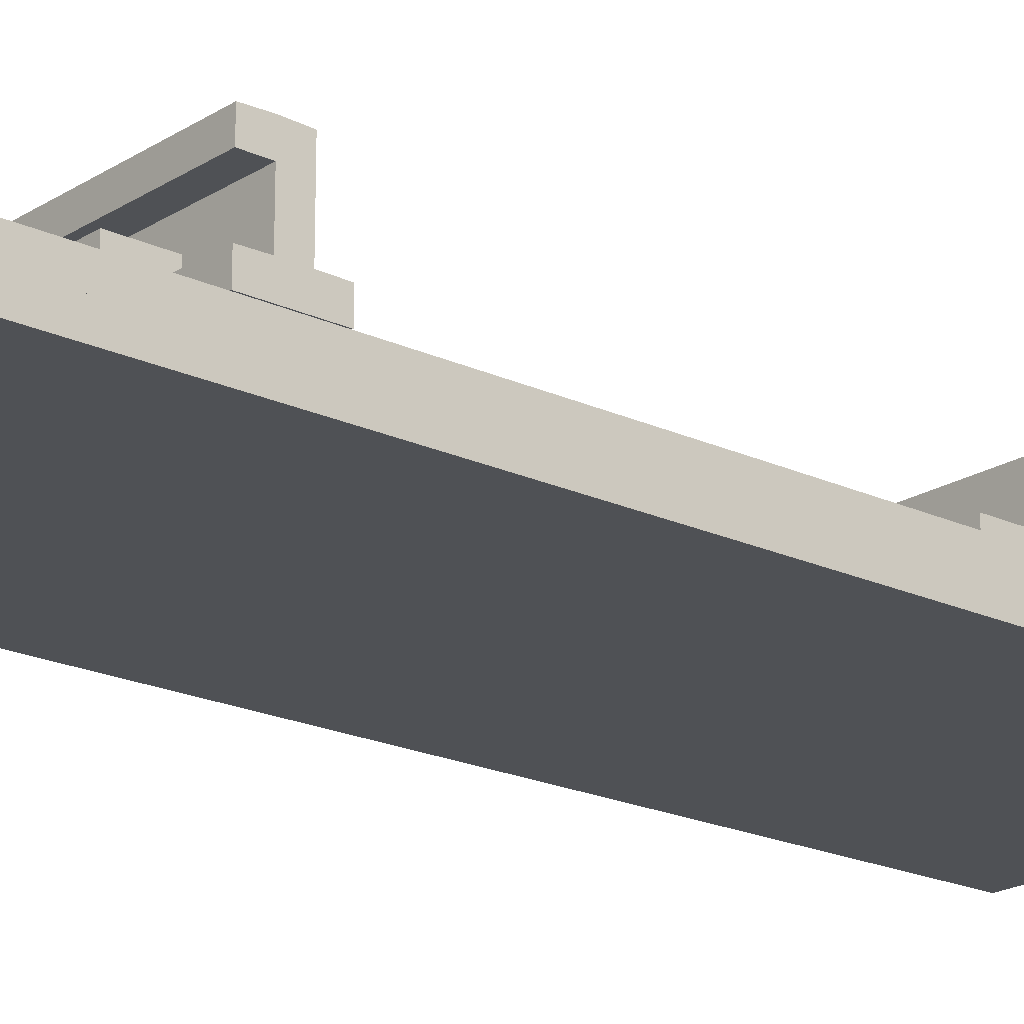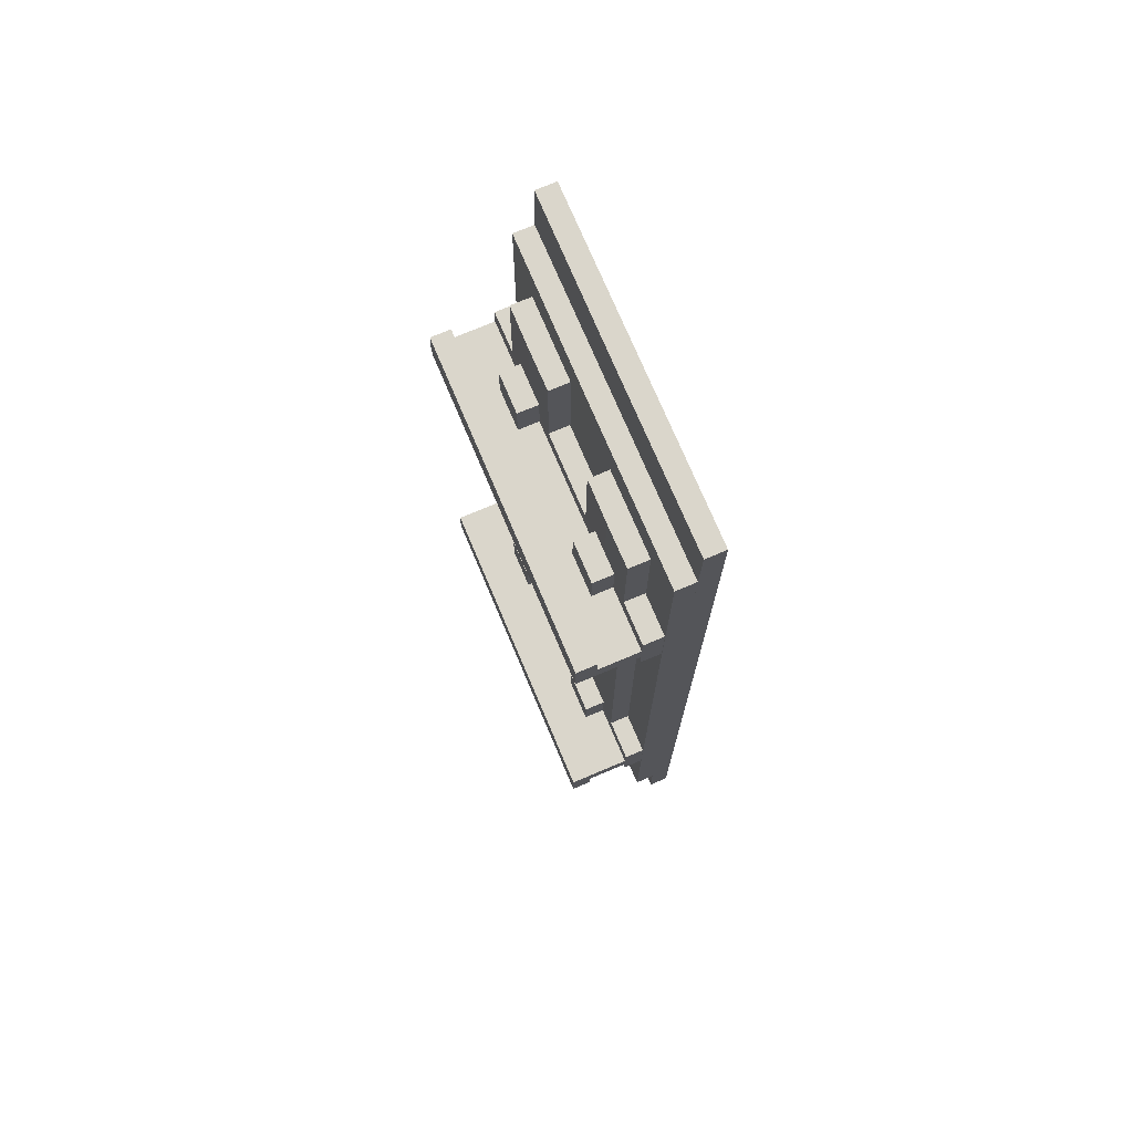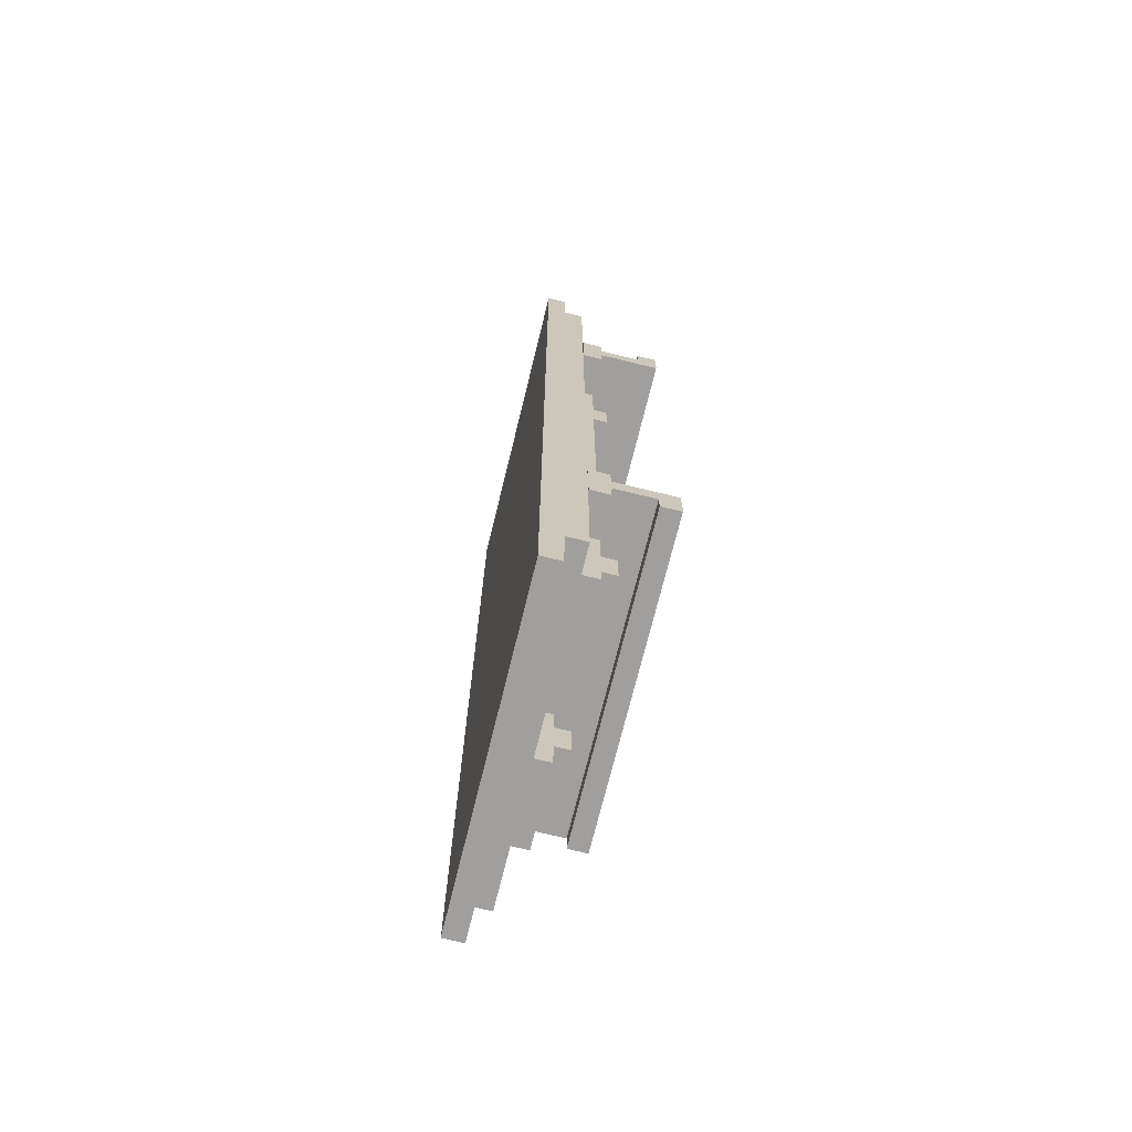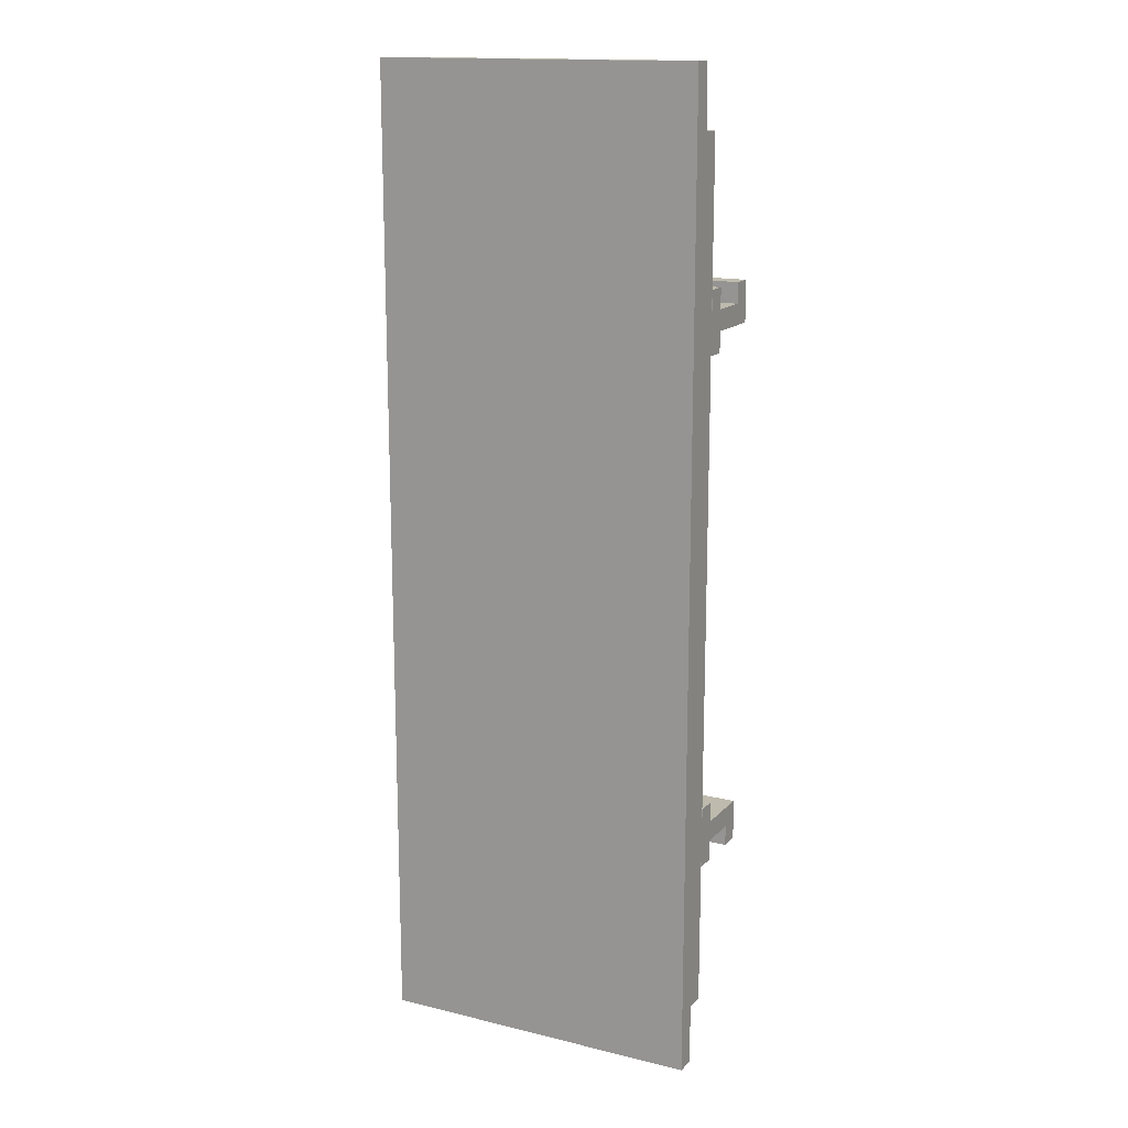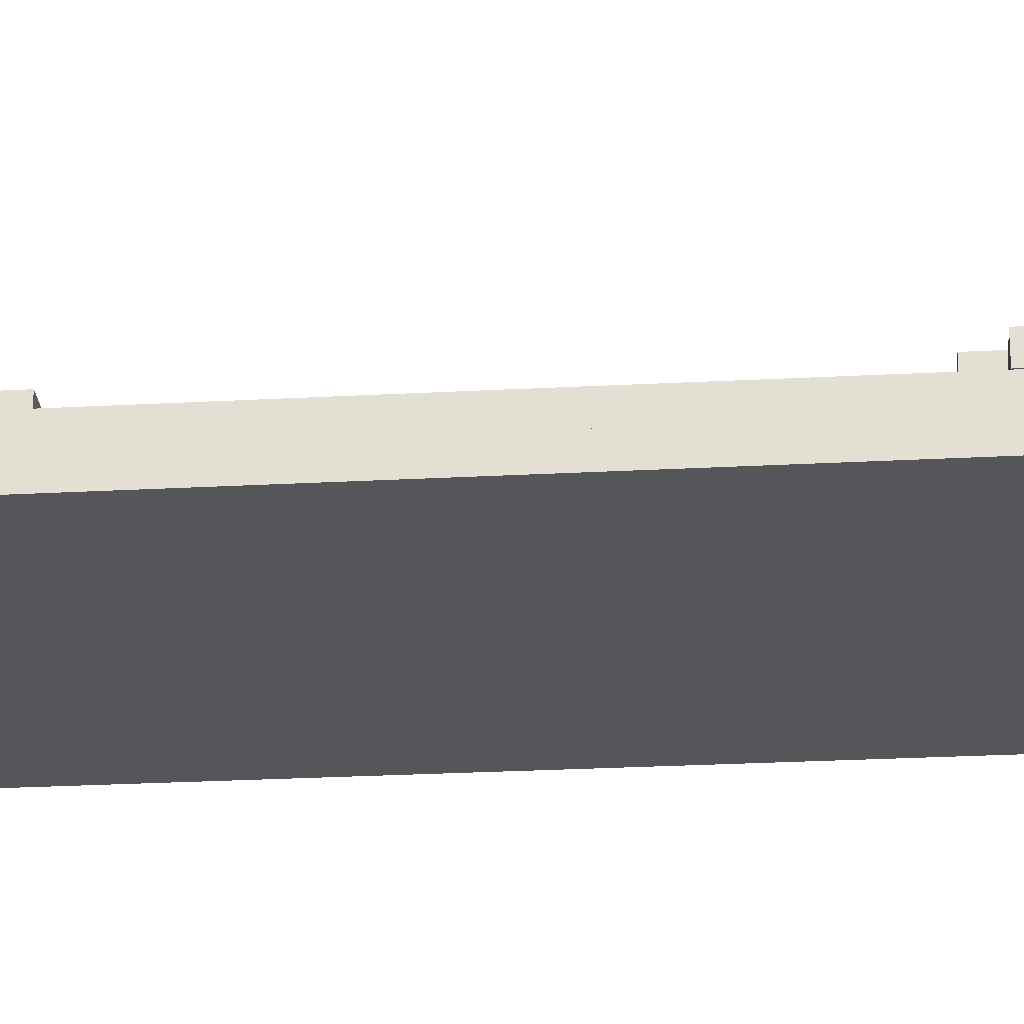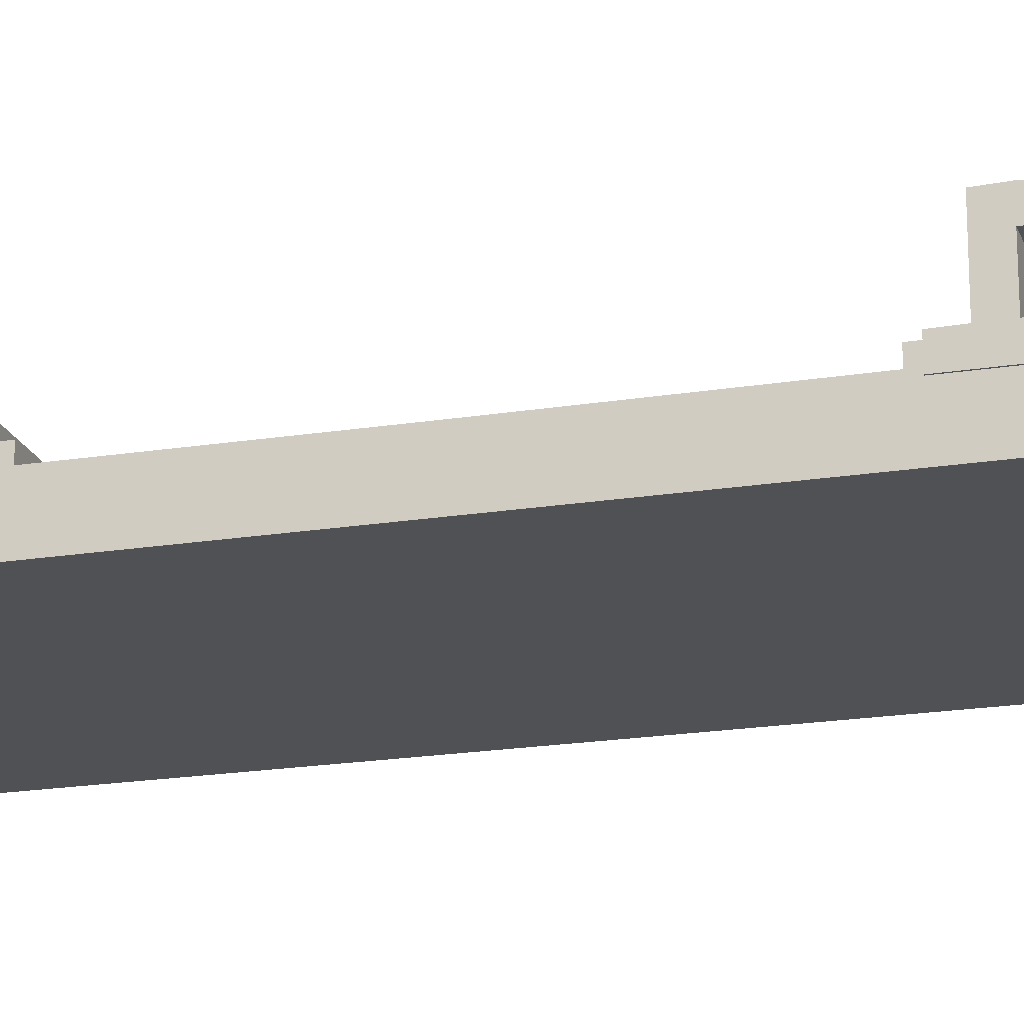
<metadata>
{"format":"obj","ext":"obj","renderer":"f3d","projection":"perspective","resolution":1024,"background":"white","views":[{"elev":-20.0,"azim":49.2,"up":"+Y"},{"elev":74.1,"azim":-112.9,"up":"+Z"},{"elev":-71.4,"azim":76.2,"up":"+Z"},{"elev":15.4,"azim":27.1,"up":"+Z"},{"elev":-25.6,"azim":95.0,"up":"+Y"},{"elev":-20.1,"azim":-73.5,"up":"+Y"}]}
</metadata>
<code>
o RAIL_BASE
v -0.5 0.124 0
v -0.5 0.0625 0
v -0.5 0.0625 1.312
v -0.5 0.123 1.312
v -0.375 0.1865 0.875
v -0.375 0.123 0.875
v -0.375 0.123 1.188
v -0.375 0.1855 1.188
v -0.375 0.1855 0
v -0.375 0.123 0
v -0.375 0.123 0.6875
v -0.375 0.1865 0.6875
v -0.375 0.1855 -1.188
v -0.375 0.123 -1.188
v -0.375 0.123 -0.875
v -0.375 0.1865 -0.875
v -0.3125 0.25 0.8125
v -0.3125 0.1855 0.8125
v -0.3125 0.1855 0.9375
v -0.3125 0.25 0.9375
v -0.3125 0.25 0.625
v -0.3125 0.1855 0.625
v -0.3125 0.1855 0.75
v -0.3125 0.25 0.75
v -0.3125 0.25 -0.75
v -0.3125 0.1855 -0.75
v -0.3125 0.1855 -0.625
v -0.3125 0.25 -0.625
v -0.3125 0.25 -0.9375
v -0.3125 0.1855 -0.9375
v -0.3125 0.1855 -0.8125
v -0.3125 0.25 -0.8125
v 0.125 0.1865 0.875
v 0.125 0.123 0.875
v 0.125 0.123 1.188
v 0.125 0.1855 1.188
v 0.125 0.1855 0
v 0.125 0.123 0
v 0.125 0.123 0.6875
v 0.125 0.1865 0.6875
v 0.125 0.1855 -1.188
v 0.125 0.123 -1.188
v 0.125 0.123 -0.875
v 0.125 0.1865 -0.875
v 0.1875 0.25 0.8125
v 0.1875 0.1855 0.8125
v 0.1875 0.1855 0.9375
v 0.1875 0.25 0.9375
v 0.1875 0.25 0.625
v 0.1875 0.1855 0.625
v 0.1875 0.1855 0.75
v 0.1875 0.25 0.75
v 0.1875 0.25 -0.75
v 0.1875 0.1855 -0.75
v 0.1875 0.1855 -0.625
v 0.1875 0.25 -0.625
v 0.1875 0.25 -0.9375
v 0.1875 0.1855 -0.9375
v 0.1875 0.1855 -0.8125
v 0.1875 0.25 -0.8125
v -0.1875 0.25 0.9375
v -0.1875 0.1855 0.9375
v -0.1875 0.1855 0.625
v -0.1875 0.1855 0.75
v -0.1875 0.1855 -0.75
v -0.1875 0.1855 -0.625
v -0.1875 0.1855 -0.9375
v -0.1875 0.1855 -0.8125
v -0.25 0.123 0.875
v -0.25 0.123 1.188
v -0.25 0.125 0
v -0.25 0.123 0.6875
v -0.25 0.1865 -1.188
v -0.125 0.1855 -1.188
v -0.125 0.123 -1.188
v -0.25 0.123 -1.188
v 0.3125 0.1855 0.8125
v 0.3125 0.1855 0.9375
v 0.3125 0.1855 0.625
v 0.3125 0.1855 0.75
v 0.3125 0.1855 -0.75
v 0.3125 0.1855 -0.625
v 0.3125 0.1855 -0.9375
v 0.3125 0.1855 -0.8125
v 0.25 0.123 0.875
v 0.25 0.123 1.188
v 0.25 0.125 0
v 0.25 0.123 0.6875
v 0.25 0.123 -1.188
v 0.25 0.123 -0.875
v 0 -0 1.312
v 0 -0 1.5
v -0.5 -0 1.5
v -0.5 -0 1.312
v 0 0.0625 0
v 0 0.0625 1.312
v -0.25 0.123 -0.875
v 0 0.124 1.312
v -0.1875 0.1855 0.8125
v -0.25 0.1875 0.6875
v 0.25 0.1875 0.6875
v -0.1875 0.25 0.75
v 0.3125 0.25 0.75
v -0.1875 0.25 -0.625
v 0.3125 0.25 -0.625
v -0.25 0.1875 -0.875
v 0.25 0.1875 -0.875
v -0.1875 0.25 -0.8125
v 0.3125 0.25 -0.8125
v -0.25 0.1865 1.188
v 0.25 0.1865 1.188
v 0.3125 0.25 0.9375
v 0 0.0615 1.5
v -0.5 0.0605 1.5
v -0.25 0.1875 0.875
v 0.25 0.1875 0.875
v 0.5 0.0625 0
v 0.5 0.0625 1.312
v -0.1875 0.25 0.8125
v 0.3125 0.25 0.8125
v -0.1875 0.25 0.625
v 0.3125 0.25 0.625
v -0.25 0.1865 0
v -0.25 0.1875 -0.6875
v -0.375 0.1865 -0.6875
v 0.25 0.1865 0
v 0.25 0.1875 -0.6875
v 0.125 0.1865 -0.6875
v 0.5 0.123 1.312
v 0.5 0.124 0
v 0 0.125 0
v -0.1875 0.25 -0.9375
v 0.3125 0.25 -0.75
v 0.5 -0 1.312
v 0.5 -0 1.5
v 0.3125 0.25 -0.9375
v 0.5 0.0625 -1.312
v 0.5 0.0605 -1.5
v 0 0.0615 -1.5
v 0 0.0625 -1.312
v -0.125 0.1865 -0.875
v -0.125 0.123 -0.875
v 0.25 0.1865 -1.188
v -0.5 0.123 -1.312
v 0 0.124 -1.312
v 0 0.0625 -1.312
v -0.5 0.0625 -1.312
v 0.5 0.0625 -1.312
v 0.5 0.123 -1.312
v -0.5 0.0605 -1.5
v -0.5 0.0625 -1.312
v 0.5 0.0625 1.312
v 0.5 0.0605 1.5
v -0.125 0.123 0.875
v -0.125 0.1865 0.875
v -0.125 0.1855 1.188
v -0.125 0.123 1.188
v 0.375 0.123 0.875
v 0.375 0.1865 0.875
v 0.375 0.1855 1.188
v 0.375 0.123 1.188
v -0.125 0.123 0
v -0.125 0.1855 0
v -0.125 0.1865 0.6875
v -0.125 0.123 0.6875
v 0.375 0.123 0
v 0.375 0.1855 0
v 0.375 0.1865 0.6875
v 0.375 0.123 0.6875
v 0.375 0.123 -1.188
v 0.375 0.1855 -1.188
v 0.375 0.1865 -0.875
v 0.375 0.123 -0.875
v -0.1875 0.25 -0.75
v -0.125 0.1865 -0.6875
v -0.125 0.123 -0.6875
v -0.25 0.123 -0.6875
v 0.375 0.1865 -0.6875
v 0.375 0.123 -0.6875
v 0.25 0.123 -0.6875
v 0.5 0 -1.5
v 0 0 -1.5
v -0.5 0 -1.5
v -0.5 0.0625 1.312
v -0.5 0 -1.312
v 0.5 0 -1.312
v 0 0.0625 1.312
v 0 0 -1.312
v 0.125 0.123 -0.6875
v -0.375 0.123 -0.6875
f 1 2 3 4
f 5 6 7 8
f 9 10 11 12
f 13 14 15 16
f 17 18 19 20
f 21 22 23 24
f 25 26 27 28
f 29 30 31 32
f 33 34 35 36
f 37 38 39 40
f 41 42 43 44
f 45 46 47 48
f 49 50 51 52
f 53 54 55 56
f 57 58 59 60
f 61 20 19 62
f 63 64 23 22
f 65 66 27 26
f 67 68 31 30
f 69 70 7 6
f 71 72 11 10
f 73 74 75 76
f 77 78 47 46
f 79 80 51 50
f 81 82 55 54
f 83 84 59 58
f 85 86 35 34
f 87 88 39 38
f 89 90 43 42
f 91 92 93 94
f 95 96 3 2
f 76 97 15 14
f 98 4 3 96
f 99 62 19 18
f 100 12 11 72
f 101 40 39 88
f 102 24 23 64
f 103 52 51 80
f 104 28 27 66
f 105 56 55 82
f 106 16 15 97
f 107 44 43 90
f 108 32 31 68
f 109 60 59 84
f 110 8 7 70
f 111 36 35 86
f 112 48 47 78
f 113 114 93 92
f 110 115 5 8
f 111 116 33 36
f 117 118 96 95
f 61 119 17 20
f 112 120 45 48
f 102 121 21 24
f 103 122 49 52
f 123 124 125 9
f 126 127 128 37
f 129 130 131 98
f 29 132 67 30
f 105 133 53 56
f 134 135 92 91
f 108 132 29 32
f 109 136 57 60
f 137 138 139 140
f 75 74 141 142
f 107 143 41 44
f 144 145 146 147
f 98 131 1 4
f 148 149 130 117
f 140 139 150 151
f 144 147 2 1
f 134 152 153 135
f 117 130 129 118
f 154 155 156 157
f 158 159 160 161
f 162 163 164 165
f 166 167 168 169
f 131 145 144 1
f 170 171 172 173
f 99 119 61 62
f 77 120 112 78
f 63 121 102 64
f 79 122 103 80
f 65 174 104 66
f 81 133 105 82
f 67 132 108 68
f 83 136 109 84
f 145 149 148 146
f 146 95 2 147
f 104 174 25 28
f 124 175 176 177
f 127 178 179 180
f 129 98 96 118
f 106 73 13 16
f 143 171 170 89
f 130 149 145 131
f 45 120 77 46
f 139 138 181 182
f 148 117 95 146
f 21 121 63 22
f 49 122 79 50
f 25 174 65 26
f 53 133 81 54
f 17 119 99 18
f 57 136 83 58
f 153 113 92 135
f 115 155 154 69
f 116 159 158 85
f 150 139 182 183
f 184 94 93 114
f 151 185 94 184
f 186 137 152 134
f 113 187 184 114
f 153 152 187 113
f 186 134 91 188
f 188 91 94 185
f 182 188 185 183
f 181 186 188 182
f 181 138 137 186
f 150 183 185 151
f 187 140 151 184
f 152 137 140 187
f 128 127 180 189
f 167 178 127 126
f 168 101 88 169
f 166 169 88 87
f 41 143 89 42
f 172 171 143 107
f 172 107 90 173
f 170 173 90 89
f 141 74 73 106
f 141 106 97 142
f 75 142 97 76
f 13 73 76 14
f 33 116 85 34
f 160 159 116 111
f 160 111 86 161
f 158 161 86 85
f 5 115 69 6
f 156 155 115 110
f 156 110 70 157
f 154 157 70 69
f 125 124 177 190
f 163 175 124 123
f 164 100 72 165
f 162 165 72 71
f 179 166 87 180
f 168 167 126 101
f 179 178 167 166
f 101 126 37 40
f 180 87 38 189
f 128 189 38 37
f 176 162 71 177
f 164 163 123 100
f 176 175 163 162
f 100 123 9 12
f 177 71 10 190
f 125 190 10 9
o RAIL_RIGHT
v 0.5 0.125 -0.875
v 0.5 0.1855 -0.875
v 0.5 0.1875 -0.8125
v 0.5 0.125 -0.8125
v 0.5 0.3125 -0.8125
v 0.5 0.3125 -0.75
v 0.5 0.1875 -0.75
v 0.5 0.3125 -0.875
v 0.5 0.374 -0.875
v 0.5 0.376 -0.8125
v -0.5 0.3125 -0.8125
v -0.5 0.3125 -0.875
v -0.5 0.1875 -0.75
v -0.5 0.125 -0.75
v -0.5 0.125 -0.6875
v -0.5 0.1855 -0.6875
v -0.5 0.1875 -0.8125
v 0.5 0.374 -0.75
v 0.5 0.125 -0.75
v -0.5 0.376 -0.8125
v -0.5 0.3125 -0.75
v -0.5 0.374 -0.75
v -0.5 0.374 -0.875
v 0.5 0.125 -0.6875
v -0.5 0.125 -0.8125
v -0.5 0.1855 -0.875
v -0.5 0.125 -0.875
v 0.5 0.1855 -0.6875
v 0.5 0.125 -0.75
v 0.5 0.1875 -0.75
v 0.5 0.1855 -0.6875
v 0.5 0.125 -0.6875
v 0.5 0.3125 -0.75
v 0.5 0.374 -0.75
f 191 192 193 194
f 193 195 196 197
f 198 199 200 195
f 198 195 201 202
f 203 204 205 206
f 201 195 193 207
f 195 200 208 196
f 194 193 197 209
f 210 201 211 212
f 213 202 201 210
f 196 211 203 197
f 205 204 209 214
f 194 209 204 215
f 216 192 191 217
f 207 215 204 203
f 213 199 198 202
f 200 199 213 210
f 210 212 208 200
f 208 212 211 196
f 192 216 207 193
f 191 194 215 217
f 218 197 203 206
f 216 217 215 207
f 201 207 203 211
f 218 206 205 214
f 219 220 221 222
l 220 223
l 223 224
o RAIL_LEFT
v 0.5 0.1865 0.6875
v 0.5 0.1875 0.75
v 0.5 0.125 0.75
v 0.5 0.125 0.6875
v 0.5 0.3125 0.75
v -0.5 0.1875 0.75
v -0.5 0.3125 0.75
v 0.5 0.3125 0.875
v 0.5 0.374 0.875
v -0.5 0.374 0.875
v -0.5 0.3125 0.875
v 0.5 0.374 0.75
v 0.5 0.376 0.8125
v 0.5 0.3125 0.8125
v -0.5 0.376 0.8125
v -0.5 0.374 0.75
v -0.5 0.3125 0.8125
v 0.5 0.1875 0.8125
v 0.5 0.1865 0.875
v 0.5 0.125 0.875
v 0.5 0.125 0.8125
v -0.5 0.1875 0.8125
v -0.5 0.1865 0.875
v -0.5 0.125 0.8125
v -0.5 0.125 0.875
v -0.5 0.125 0.75
v -0.5 0.125 0.6875
v -0.5 0.1865 0.6875
f 225 226 227 228
f 229 226 230 231
f 232 233 234 235
f 236 237 238 229
f 239 240 231 241
f 242 243 244 245
f 242 238 241 246
f 247 246 248 249
f 244 243 247 249
f 234 239 241 235
f 227 250 251 228
f 245 248 250 227
f 226 242 245 227
f 229 238 242 226
f 247 243 242 246
f 241 231 230 246
f 231 240 236 229
f 230 252 251 250
f 235 241 238 232
f 225 228 251 252
f 233 237 239 234
f 244 249 248 245
f 237 233 232 238
f 230 226 225 252
f 246 230 250 248
f 237 236 240 239

</code>
